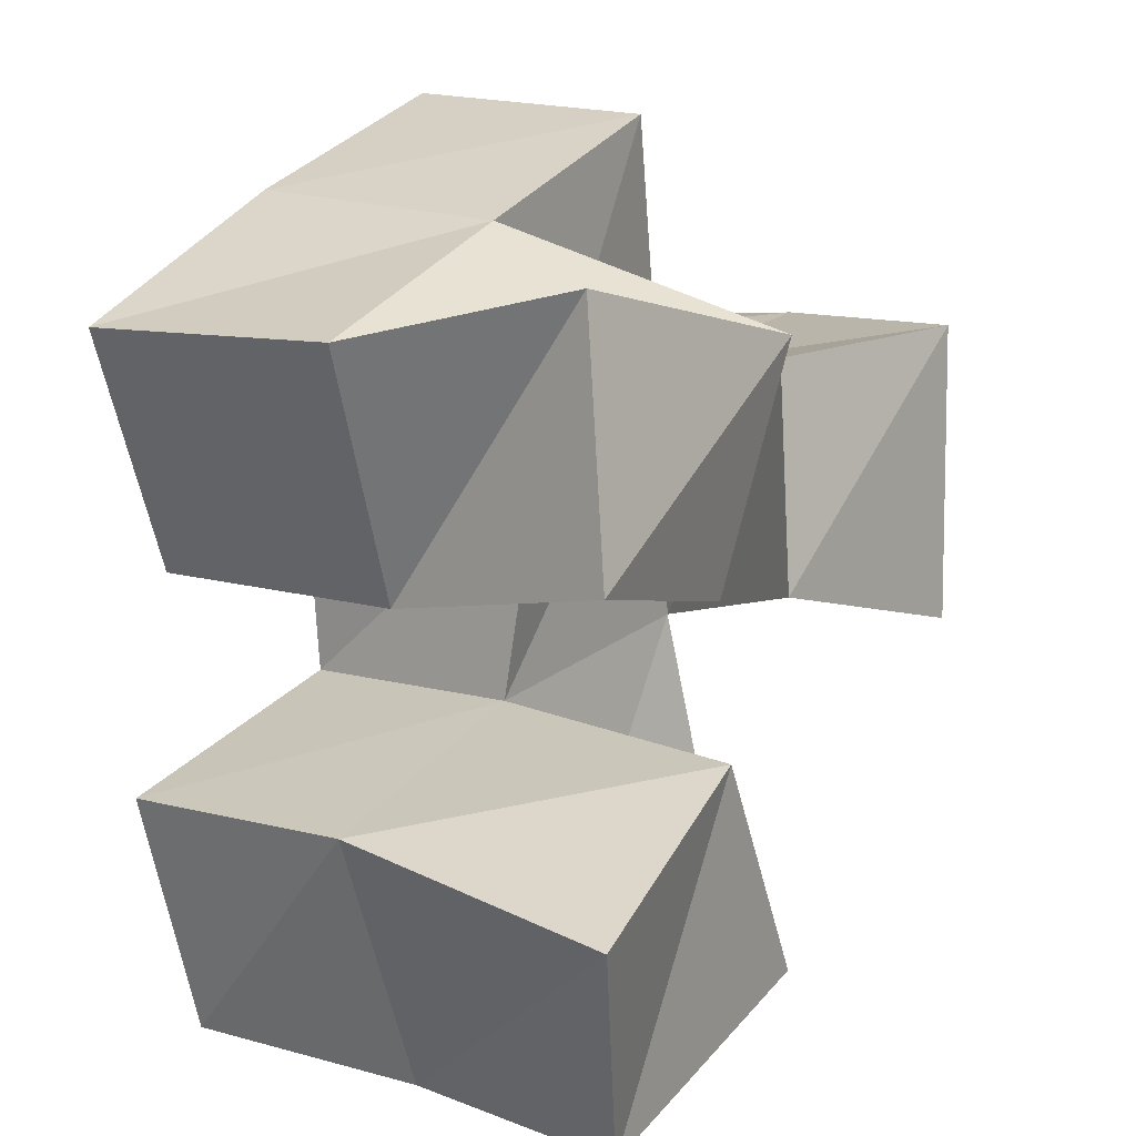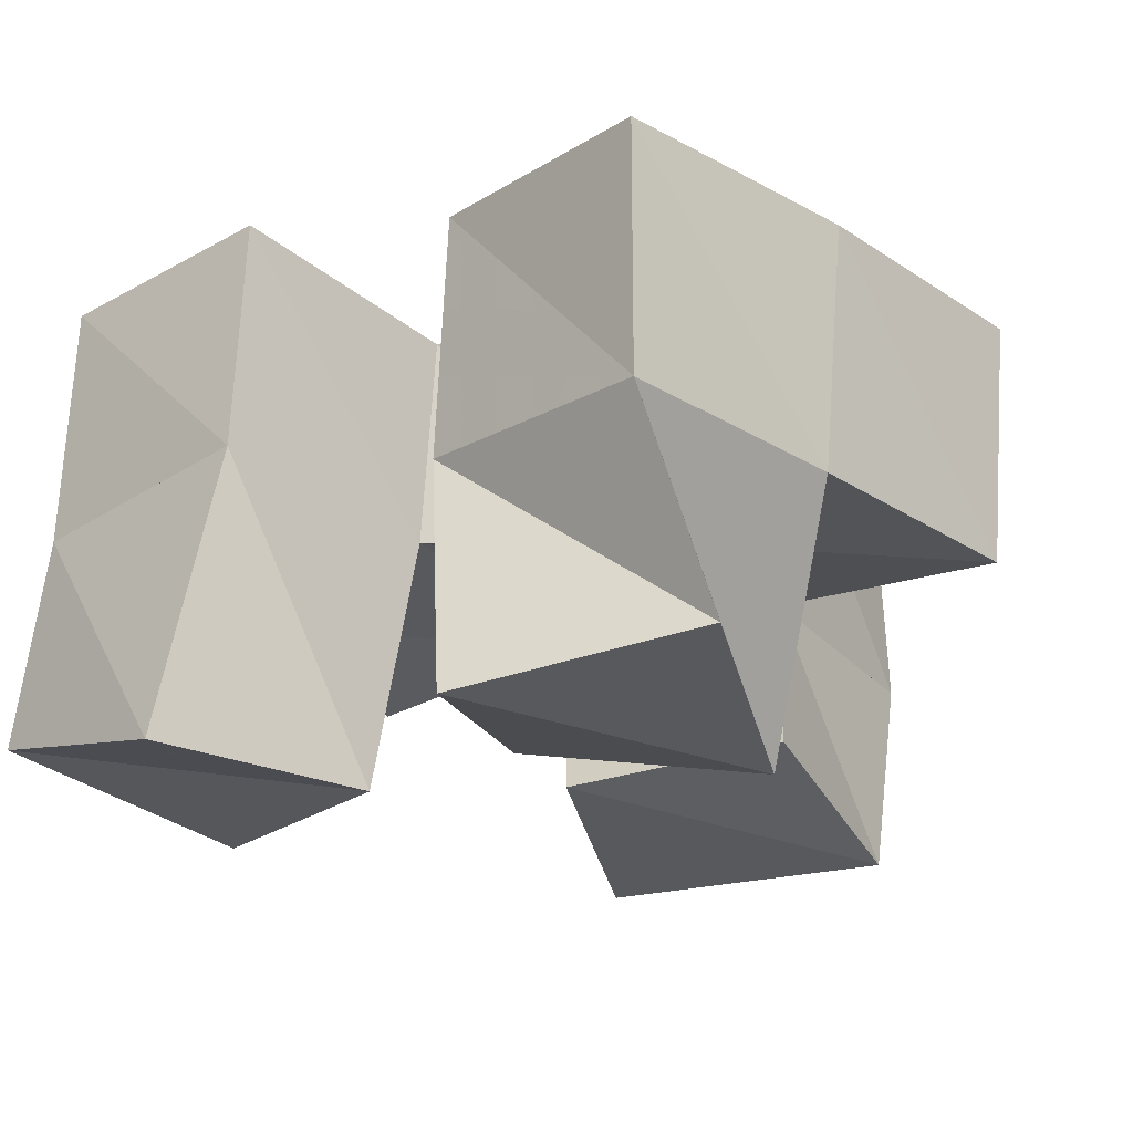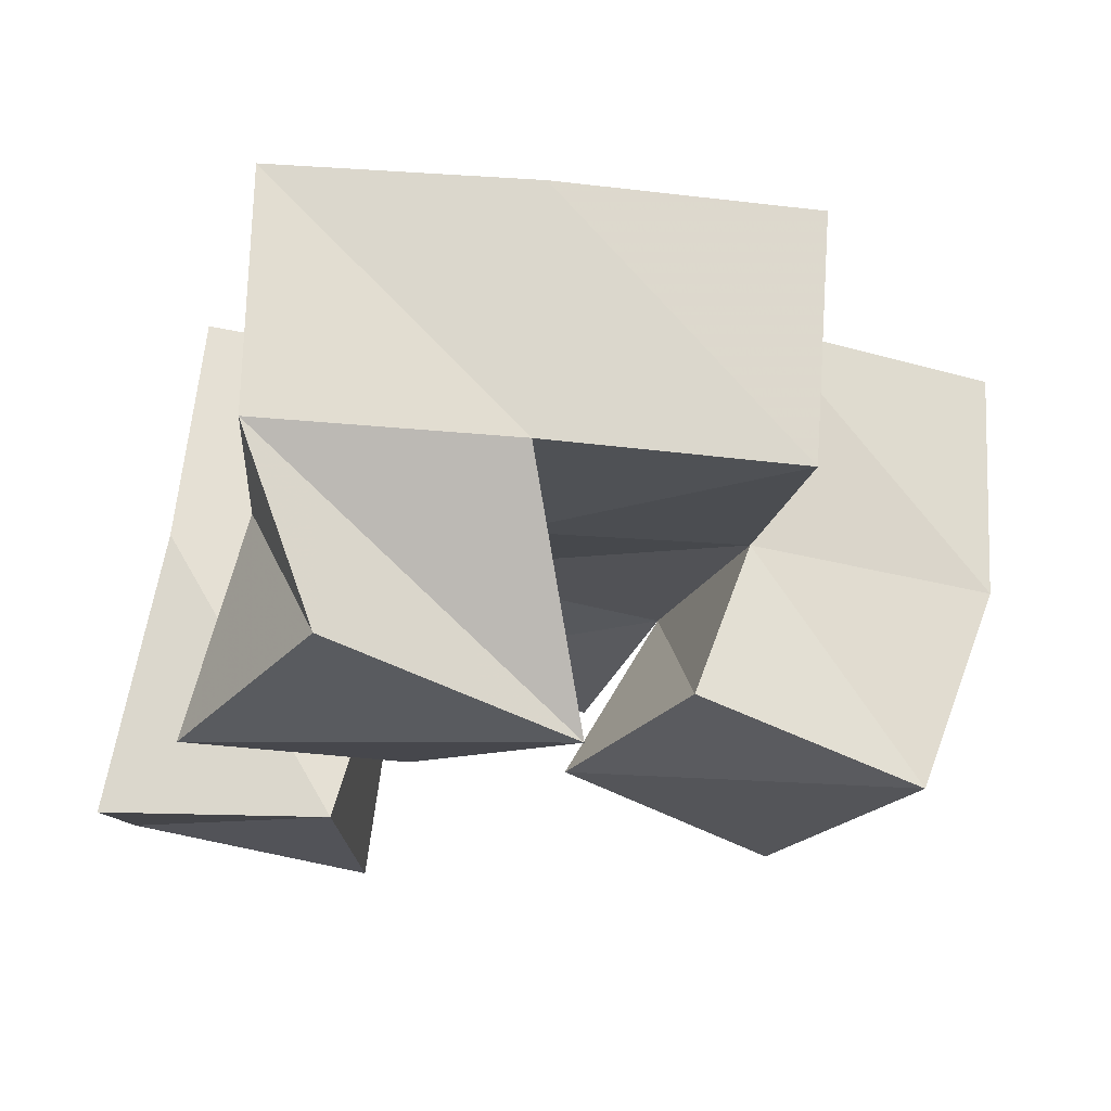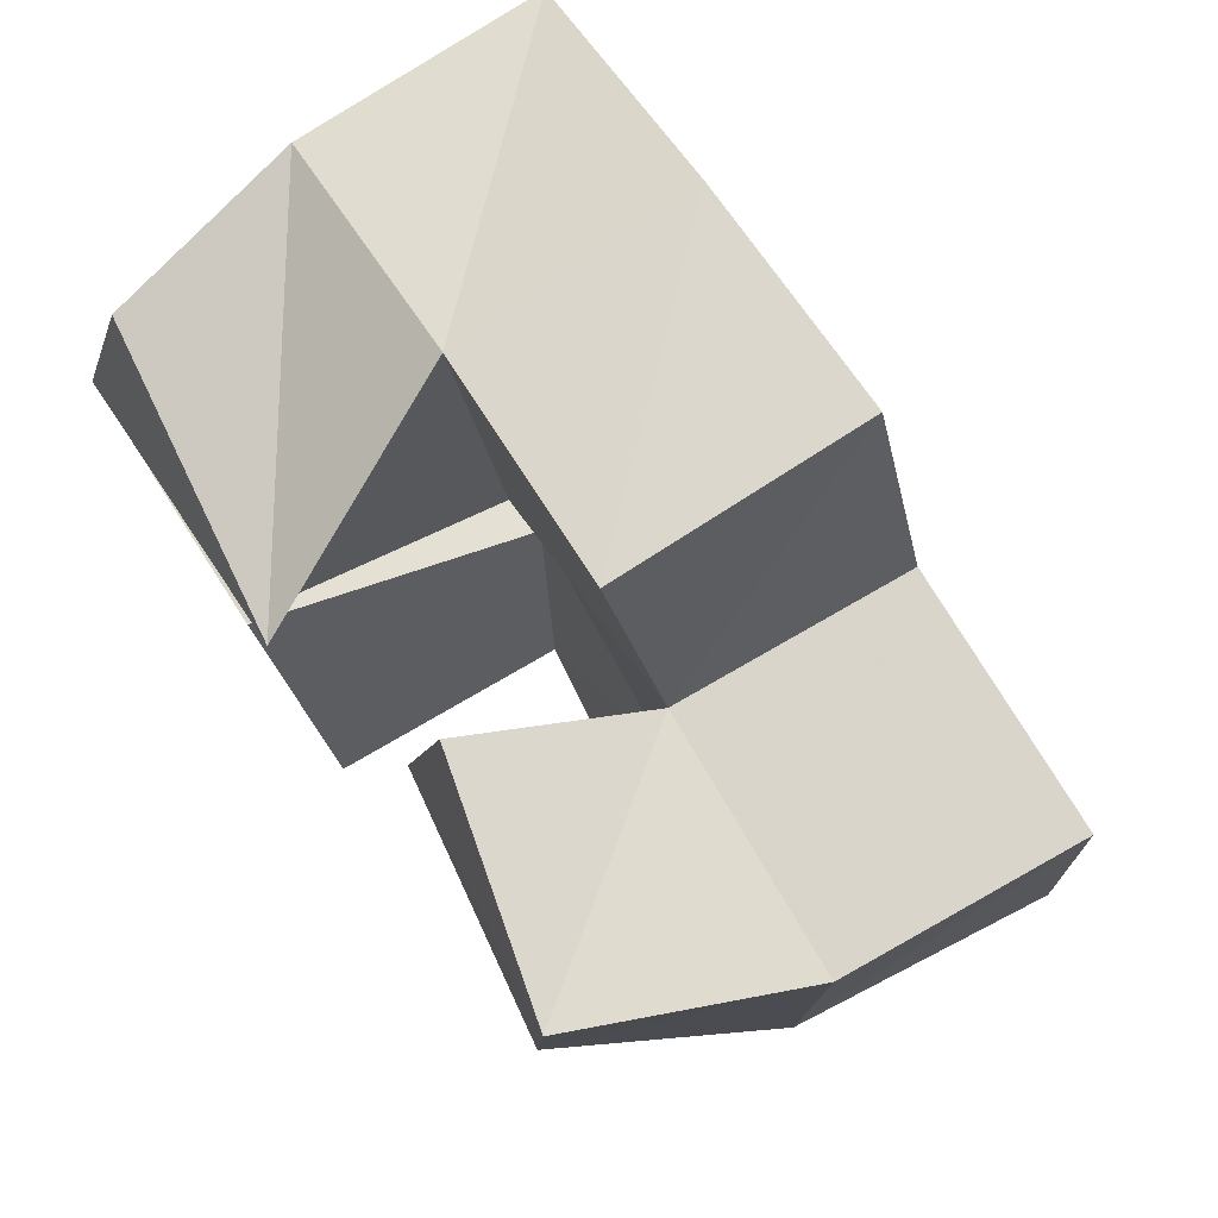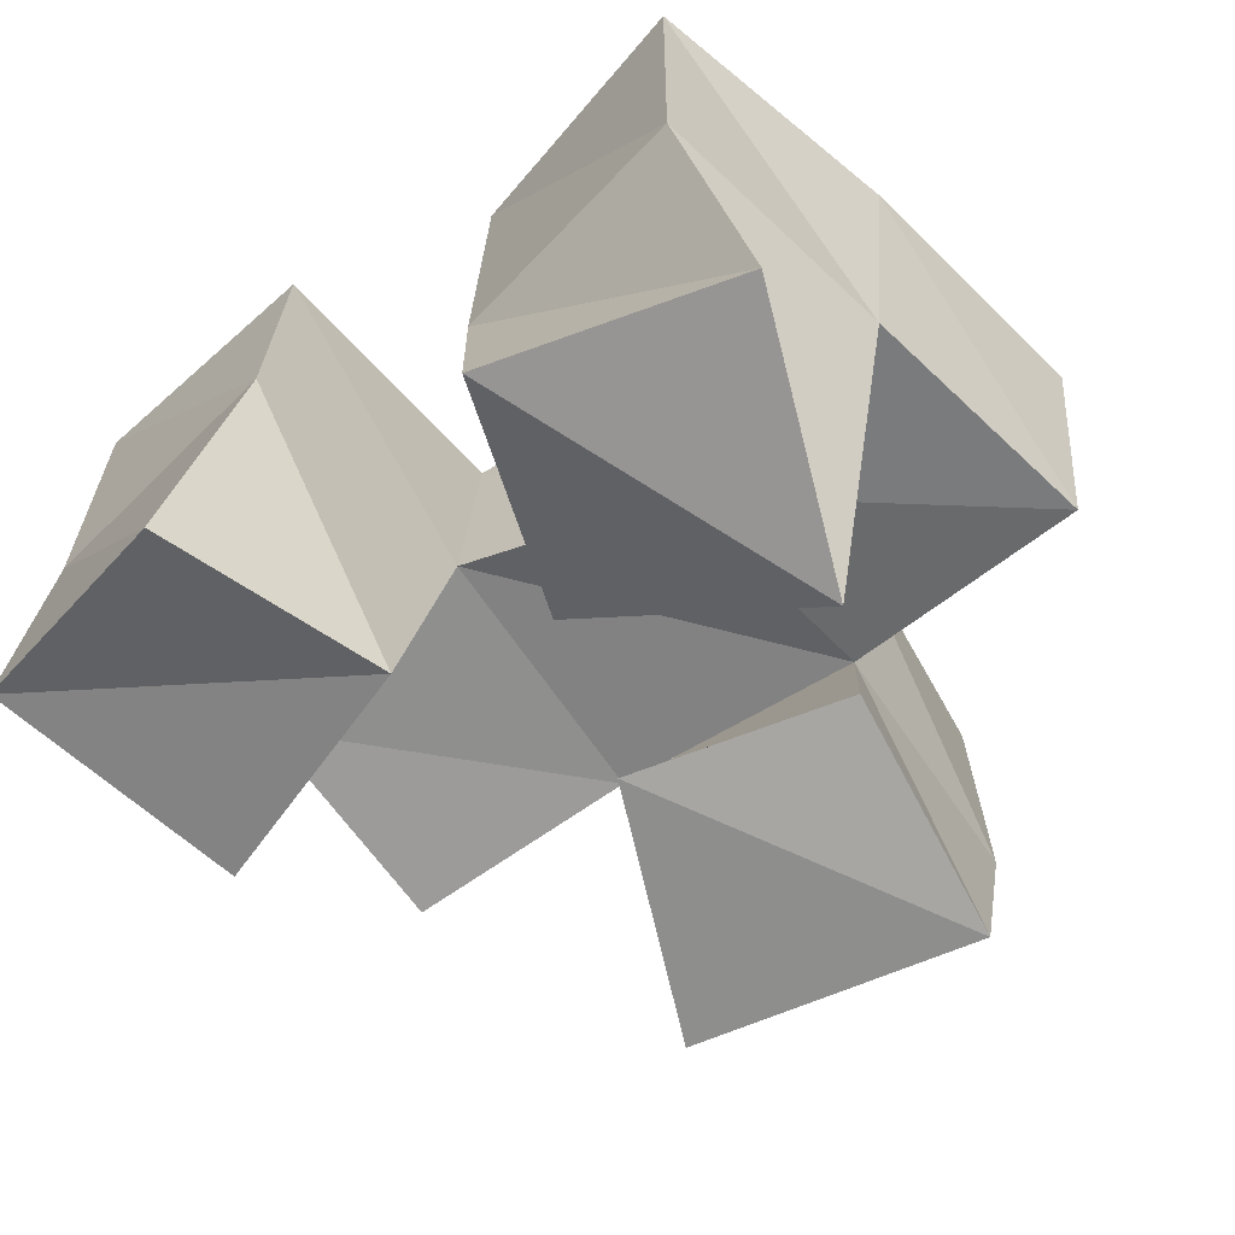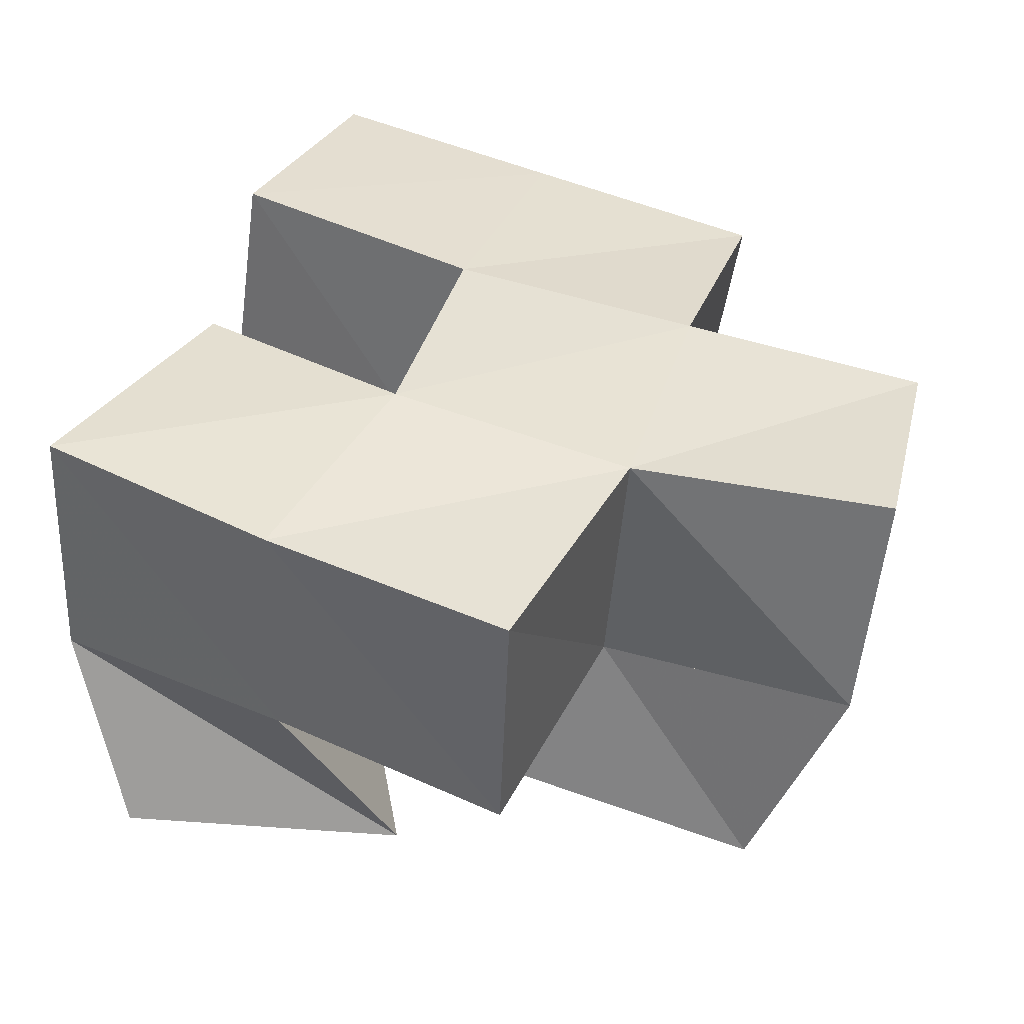
<metadata>
{"format":"obj","ext":"obj","renderer":"f3d","projection":"perspective","resolution":1024,"background":"white","views":[{"elev":11.9,"azim":-60.5,"up":"+Z"},{"elev":-20.8,"azim":-64.6,"up":"+Y"},{"elev":-19.7,"azim":-25.2,"up":"+Y"},{"elev":78.4,"azim":55.3,"up":"+Z"},{"elev":-56.2,"azim":-62.9,"up":"+Y"},{"elev":37.0,"azim":9.0,"up":"+Y"}]}
</metadata>
<code>
v 0.5196 0.109 0.2897
v 0.5081 0.1494 0.2801
v 0.5111 0.1011 0.2431
v 0.5265 0.1504 0.2332
v 0.5753 0.1 0.2771
v 0.5563 0.1478 0.296
v 0.5598 0.1054 0.2329
v 0.5717 0.1479 0.251
v 0.5127 0.1014 0.1852
v 0.5223 0.159 0.1927
v 0.5332 0.1107 0.14
v 0.5379 0.1538 0.1433
v 0.5539 0.1 0.2064
v 0.5701 0.1544 0.2068
v 0.5785 0.1001 0.1617
v 0.5822 0.1482 0.16
v 0.6021 0.1145 0.2691
v 0.618 0.1482 0.2634
v 0.5957 0.1091 0.2263
v 0.6238 0.1485 0.2131
v 0.6507 0.1014 0.2709
v 0.6697 0.144 0.2691
v 0.6486 0.1 0.2129
v 0.6712 0.1391 0.2171
v 0.5095 0.1988 0.2795
v 0.5304 0.2004 0.2334
v 0.5575 0.1967 0.2995
v 0.5737 0.2016 0.255
v 0.5287 0.2078 0.191
v 0.5414 0.2041 0.1434
v 0.5788 0.2014 0.205
v 0.5888 0.1986 0.1551
v 0.6222 0.1954 0.2643
v 0.629 0.1966 0.2127
v 0.6743 0.1925 0.2655
v 0.6778 0.1897 0.2164
v 0.604 0.1447 0.3123
v 0.6064 0.1939 0.3153
v 0.6285 0.1407 0.1676
v 0.6366 0.1908 0.1631
f 1 2 4
f 3 1 4
f 2 6 8
f 4 2 8
f 6 5 7
f 8 6 7
f 5 1 3
f 7 5 3
f 8 7 3
f 4 8 3
f 2 1 5
f 6 2 5
f 9 10 12
f 11 9 12
f 10 14 16
f 12 10 16
f 14 13 15
f 16 14 15
f 13 9 11
f 15 13 11
f 16 15 11
f 12 16 11
f 10 9 13
f 14 10 13
f 17 18 20
f 19 17 20
f 18 22 24
f 20 18 24
f 22 21 23
f 24 22 23
f 21 17 19
f 23 21 19
f 24 23 19
f 20 24 19
f 18 17 21
f 22 18 21
f 2 25 26
f 4 2 26
f 25 27 28
f 26 25 28
f 27 6 8
f 28 27 8
f 6 2 4
f 8 6 4
f 28 8 4
f 26 28 4
f 25 2 6
f 27 25 6
f 10 29 30
f 12 10 30
f 29 31 32
f 30 29 32
f 31 14 16
f 32 31 16
f 14 10 12
f 16 14 12
f 32 16 12
f 30 32 12
f 29 10 14
f 31 29 14
f 18 33 34
f 20 18 34
f 33 35 36
f 34 33 36
f 35 22 24
f 36 35 24
f 22 18 20
f 24 22 20
f 36 24 20
f 34 36 20
f 33 18 22
f 35 33 22
f 6 27 28
f 8 6 28
f 27 38 33
f 28 27 33
f 38 37 18
f 33 38 18
f 37 6 8
f 18 37 8
f 33 18 8
f 28 33 8
f 27 6 37
f 38 27 37
f 8 28 31
f 14 8 31
f 28 33 34
f 31 28 34
f 33 18 20
f 34 33 20
f 18 8 14
f 20 18 14
f 34 20 14
f 31 34 14
f 28 8 18
f 33 28 18
f 14 31 32
f 16 14 32
f 31 34 40
f 32 31 40
f 34 20 39
f 40 34 39
f 20 14 16
f 39 20 16
f 40 39 16
f 32 40 16
f 31 14 20
f 34 31 20

</code>
